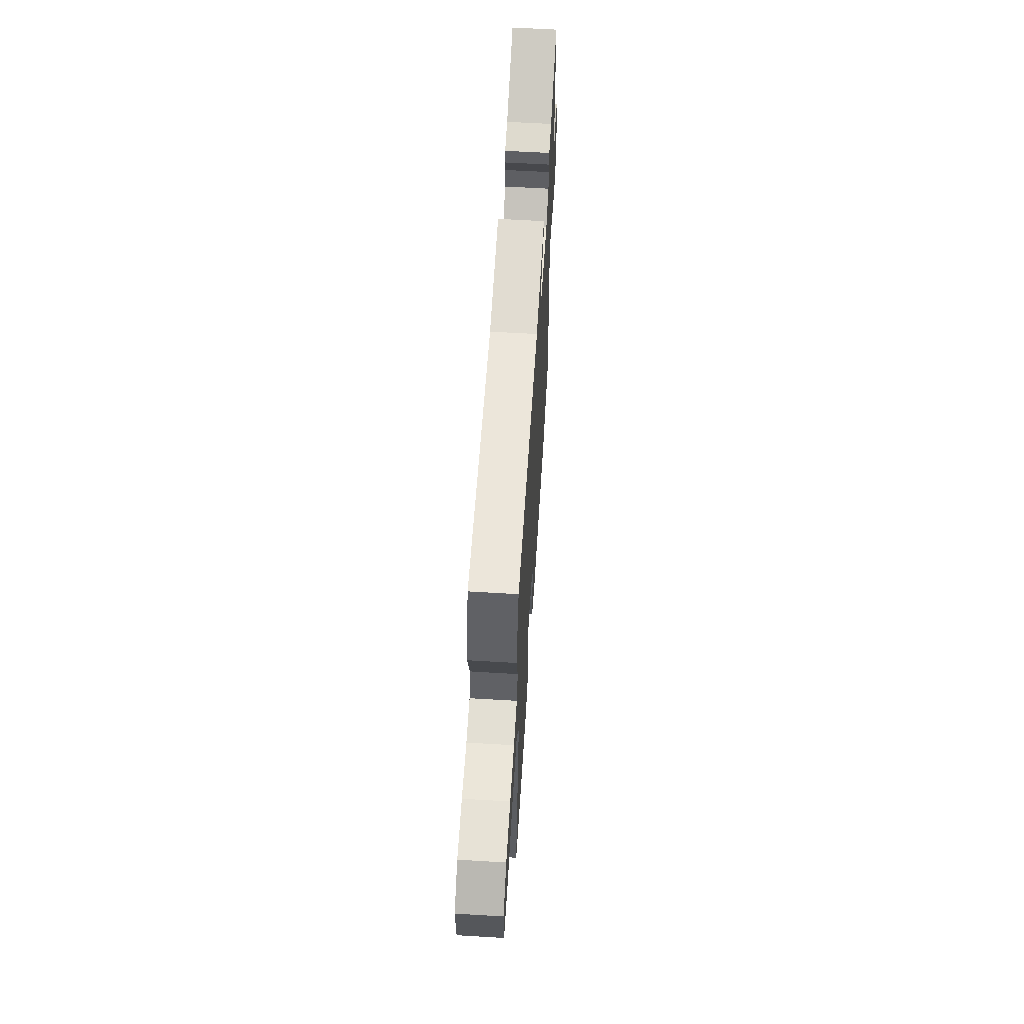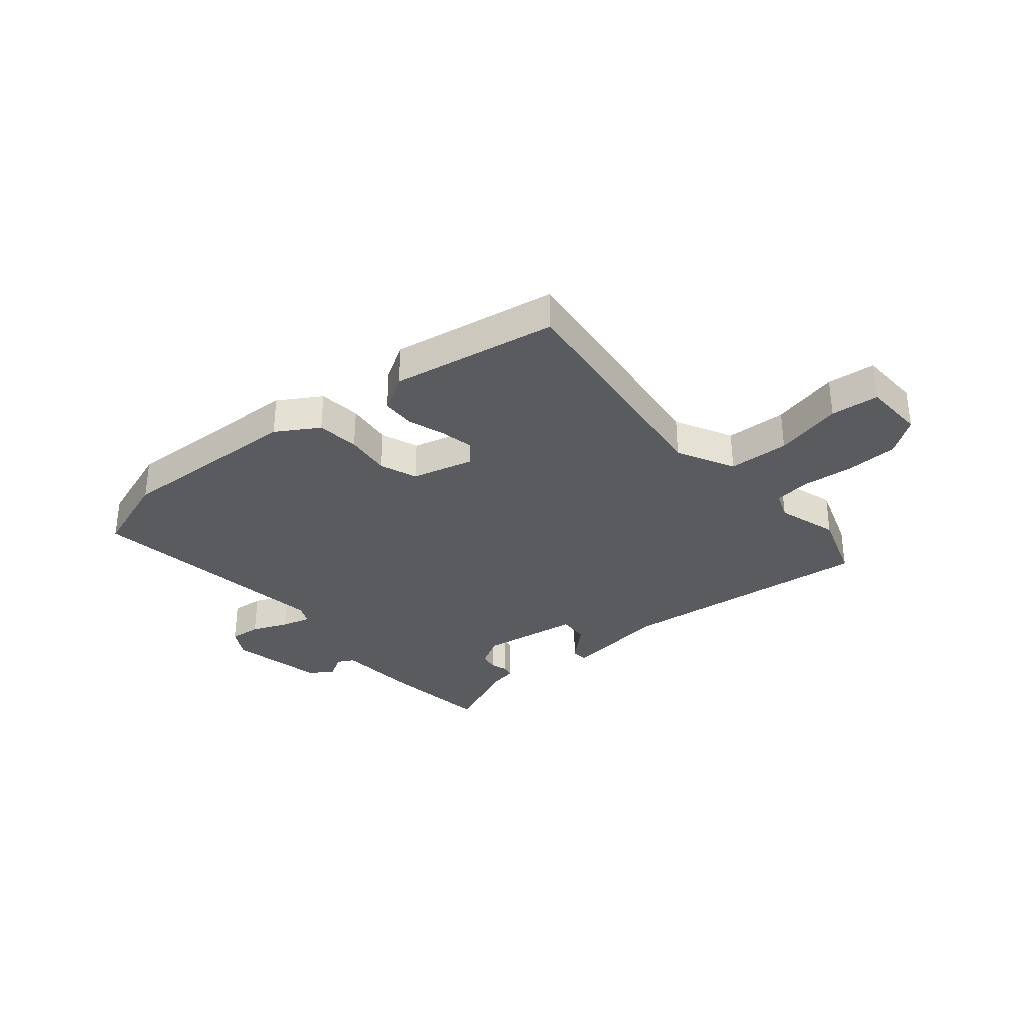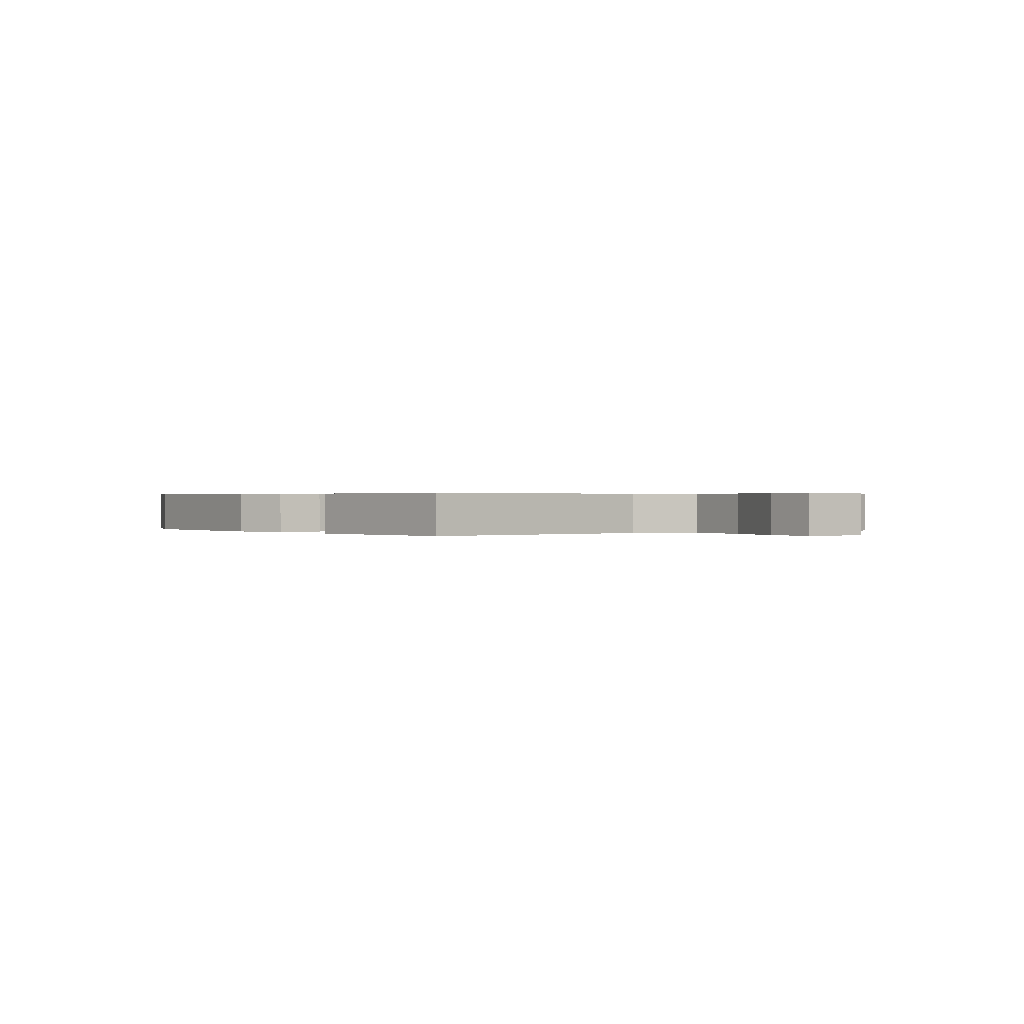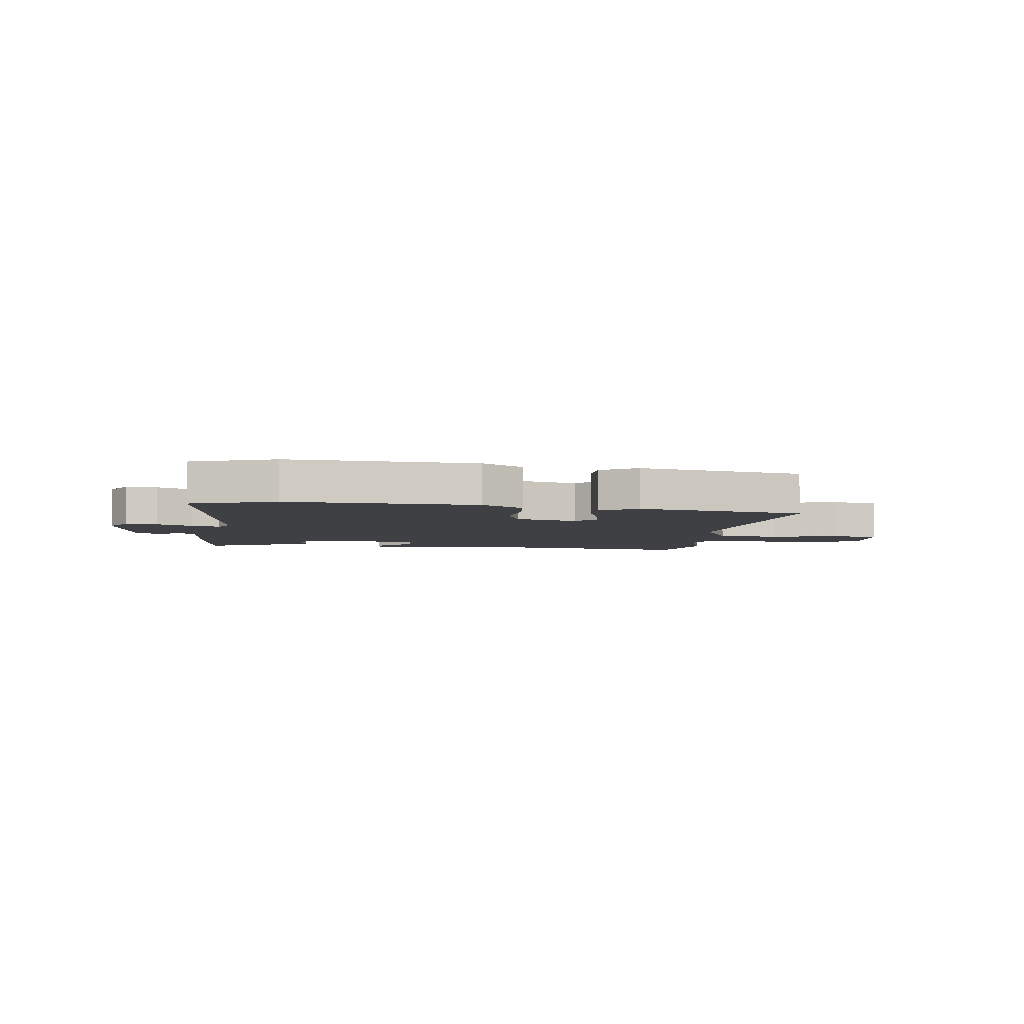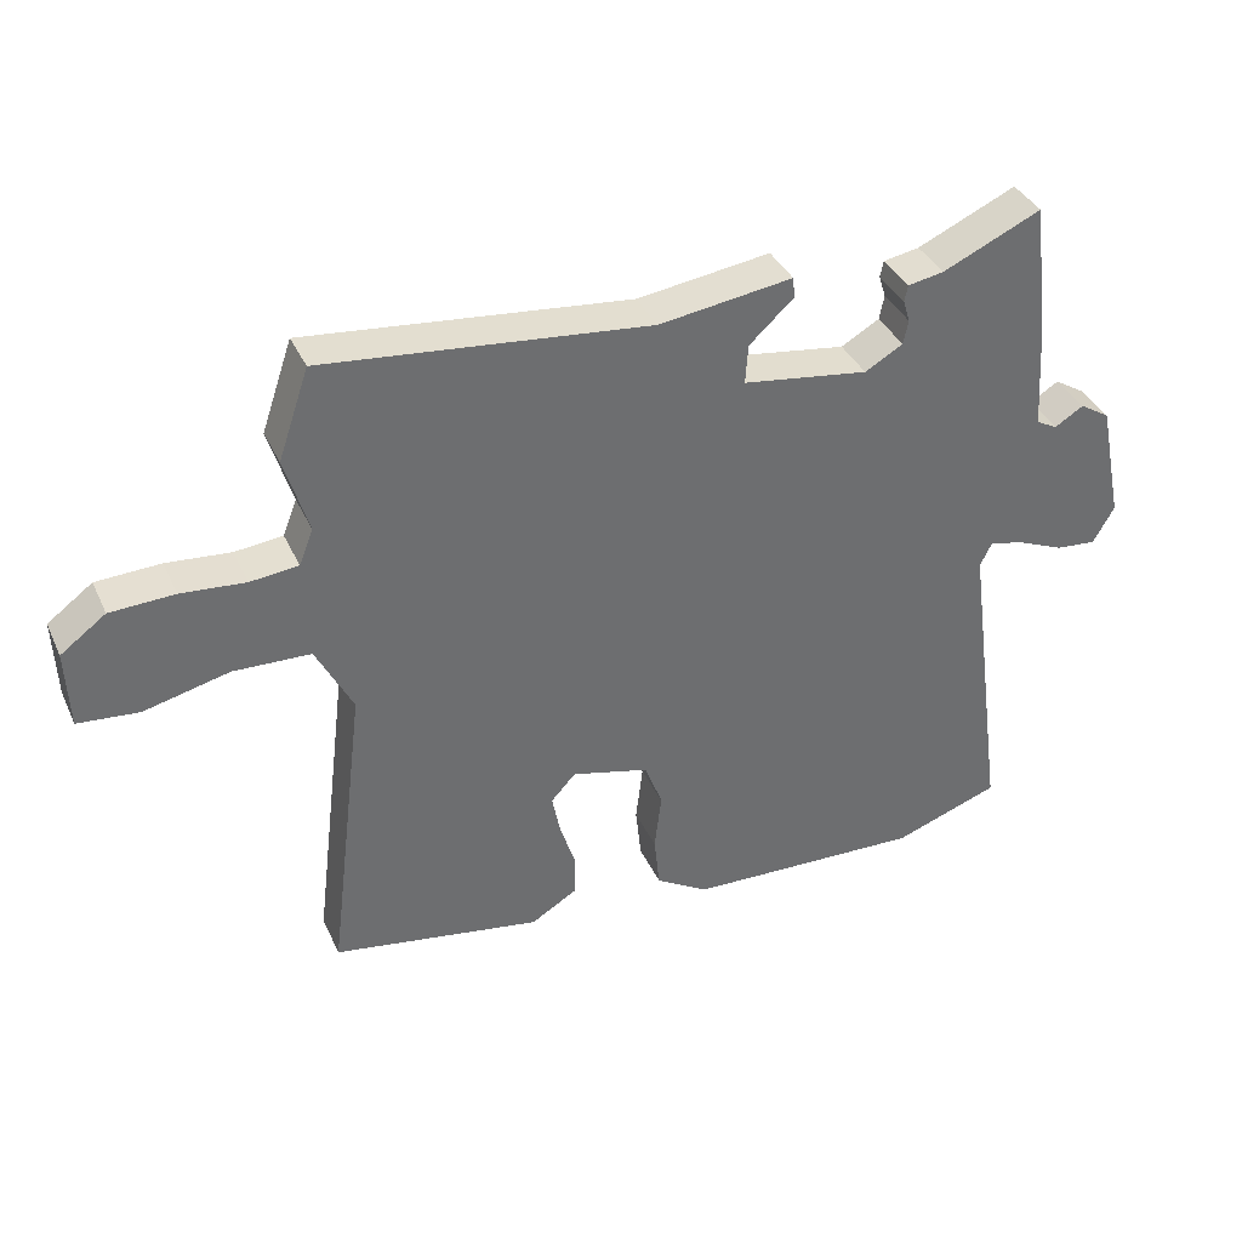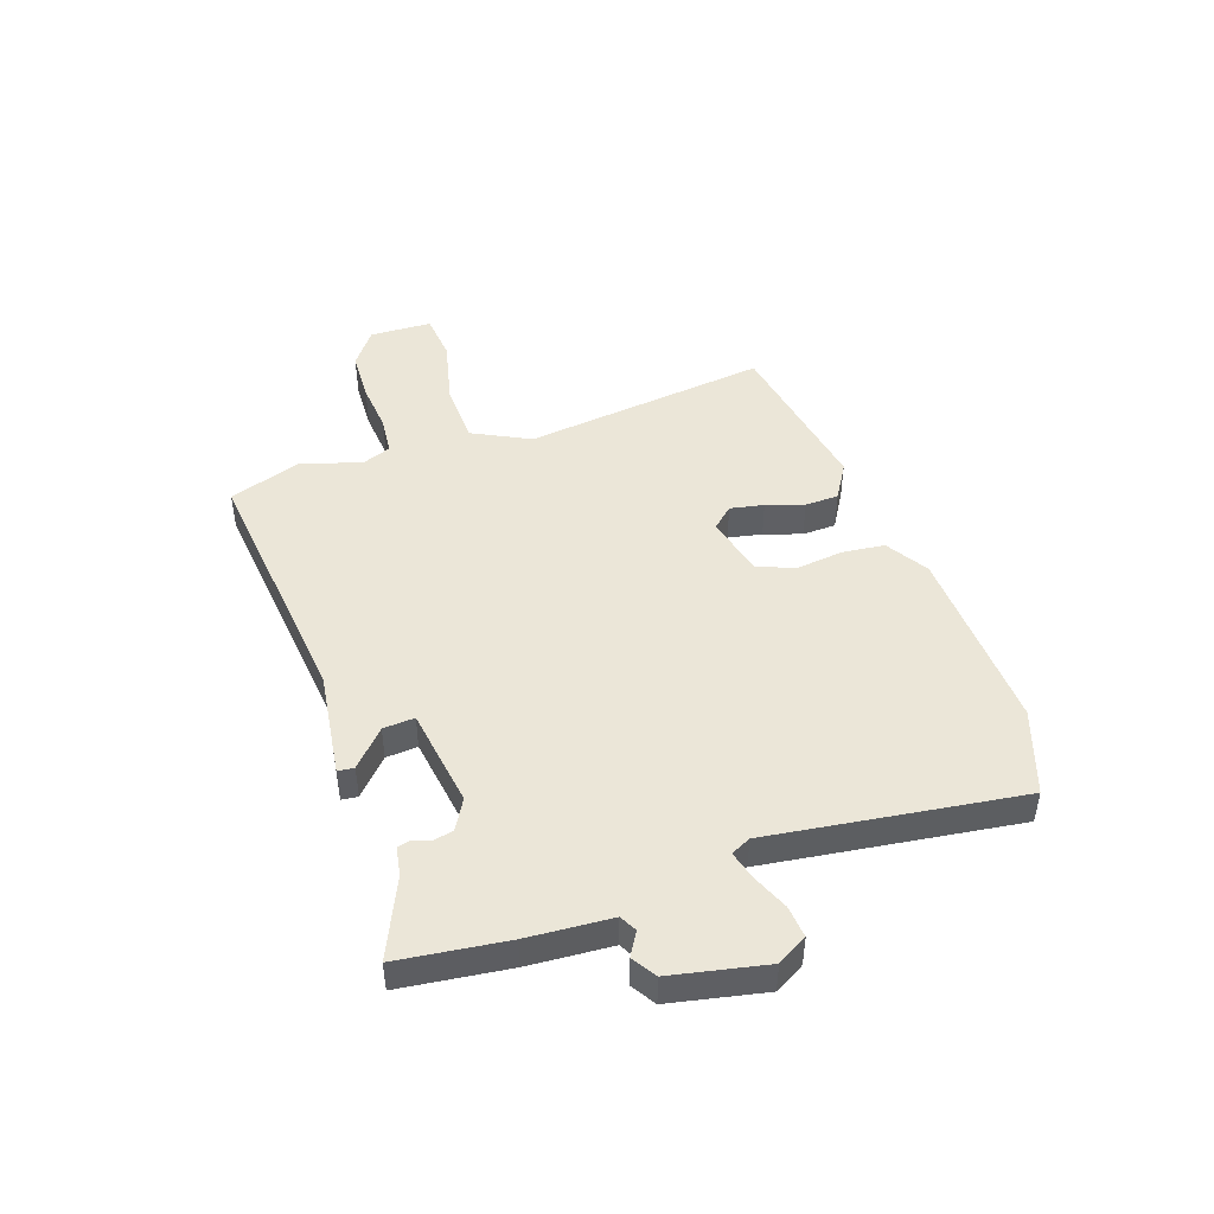
<metadata>
{"format":"obj","ext":"obj","renderer":"f3d","projection":"perspective","resolution":1024,"background":"white","views":[{"elev":61.0,"azim":-86.5,"up":"+Z"},{"elev":-32.8,"azim":-139.9,"up":"+Y"},{"elev":0.4,"azim":-122.7,"up":"+Y"},{"elev":-5.0,"azim":172.2,"up":"+Y"},{"elev":37.4,"azim":-22.7,"up":"+Z"},{"elev":46.3,"azim":71.1,"up":"+Y"}]}
</metadata>
<code>
v -0.532 0.07 0.406
v -0.488 0.07 0.534
v -0.028 0.07 0.485
v 0.161 0.07 0.511
v 0.164 0.07 0.482
v 0.101 0.07 0.424
v 0.097 0.07 0.368
v 0.275 0.07 0.342
v 0.329 0.07 0.373
v 0.336 0.07 0.407
v 0.326 0.07 0.439
v 0.331 0.07 0.462
v 0.382 0.07 0.471
v 0.522 0.07 0.534
v 0.546 0.07 0.341
v 0.556 0.07 0.192
v 0.586 0.07 0.176
v 0.627 0.07 0.201
v 0.67 0.07 0.174
v 0.705 0.07 0.005
v 0.675 0.07 -0.048
v 0.618 0.07 -0.043
v 0.554 0.07 -0.016
v 0.502 0.07 -0.002
v 0.485 0.07 -0.037
v 0.546 0.07 -0.484
v 0.395 0.07 -0.537
v 0.058 0.07 -0.524
v -0.017 0.07 -0.478
v -0.025 0.07 -0.402
v -0.015 0.07 -0.32
v -0.04 0.07 -0.253
v -0.15 0.07 -0.225
v -0.185 0.07 -0.263
v -0.173 0.07 -0.323
v -0.151 0.07 -0.39
v -0.153 0.07 -0.45
v -0.218 0.07 -0.489
v -0.515 0.07 -0.438
v -0.461 0.07 0
v -0.513 0.07 0.102
v -0.622 0.07 0.106
v -0.743 0.07 0.077
v -0.829 0.07 0.085
v -0.833 0.07 0.196
v -0.769 0.07 0.243
v -0.678 0.07 0.247
v -0.587 0.07 0.239
v -0.519 0.07 0.246
v -0.499 0.07 0.297
v -0.532 0 0.406
v -0.488 0 0.534
v -0.028 0 0.485
v 0.161 0 0.511
v 0.164 0 0.482
v 0.101 0 0.424
v 0.097 0 0.368
v 0.275 0 0.342
v 0.329 0 0.373
v 0.336 0 0.407
v 0.326 0 0.439
v 0.331 0 0.462
v 0.382 0 0.471
v 0.522 0 0.534
v 0.546 0 0.341
v 0.556 0 0.192
v 0.586 0 0.176
v 0.627 0 0.201
v 0.67 0 0.174
v 0.705 0 0.005
v 0.675 0 -0.048
v 0.618 0 -0.043
v 0.554 0 -0.016
v 0.502 0 -0.002
v 0.485 0 -0.037
v 0.546 0 -0.484
v 0.395 0 -0.537
v 0.058 0 -0.524
v -0.017 0 -0.478
v -0.025 0 -0.402
v -0.015 0 -0.32
v -0.04 0 -0.253
v -0.15 0 -0.225
v -0.185 0 -0.263
v -0.173 0 -0.323
v -0.151 0 -0.39
v -0.153 0 -0.45
v -0.218 0 -0.489
v -0.515 0 -0.438
v -0.461 0 0
v -0.513 0 0.102
v -0.622 0 0.106
v -0.743 0 0.077
v -0.829 0 0.085
v -0.833 0 0.196
v -0.769 0 0.243
v -0.678 0 0.247
v -0.587 0 0.239
v -0.519 0 0.246
v -0.499 0 0.297
f 46 47 48
f 45 46 48
f 44 45 48
f 43 44 48
f 42 43 48
f 41 42 48 49
f 40 41 49 50
f 38 39 40
f 37 38 40
f 36 37 40
f 35 36 40
f 34 35 40 50
f 29 30 31
f 28 29 31
f 27 28 31
f 26 27 31
f 25 26 31
f 24 25 31 32
f 21 22 23
f 20 21 23
f 19 20 23
f 18 19 23
f 17 18 23
f 16 17 23 24
f 15 16 24
f 14 15 24
f 13 14 24
f 12 13 24
f 11 12 24
f 10 11 24
f 9 10 24
f 24 32 33
f 9 24 33
f 8 9 33
f 3 4 5 6
f 3 6 7
f 2 3 7
f 1 2 7
f 33 34 50
f 8 33 50
f 7 8 50
f 1 7 50
f 98 97 96
f 98 96 95
f 98 95 94
f 98 94 93
f 98 93 92
f 99 98 92 91
f 100 99 91 90
f 90 89 88
f 90 88 87
f 90 87 86
f 90 86 85
f 100 90 85 84
f 81 80 79
f 81 79 78
f 81 78 77
f 81 77 76
f 81 76 75
f 82 81 75 74
f 73 72 71
f 73 71 70
f 73 70 69
f 73 69 68
f 73 68 67
f 74 73 67 66
f 74 66 65
f 74 65 64
f 74 64 63
f 74 63 62
f 74 62 61
f 74 61 60
f 74 60 59
f 83 82 74
f 83 74 59
f 83 59 58
f 56 55 54 53
f 57 56 53
f 57 53 52
f 57 52 51
f 100 84 83
f 100 83 58
f 100 58 57
f 100 57 51
f 1 51 52 2
f 2 52 53 3
f 3 53 54 4
f 4 54 55 5
f 5 55 56 6
f 6 56 57 7
f 7 57 58 8
f 8 58 59 9
f 9 59 60 10
f 10 60 61 11
f 11 61 62 12
f 12 62 63 13
f 13 63 64 14
f 14 64 65 15
f 15 65 66 16
f 16 66 67 17
f 17 67 68 18
f 18 68 69 19
f 19 69 70 20
f 20 70 71 21
f 21 71 72 22
f 22 72 73 23
f 23 73 74 24
f 24 74 75 25
f 25 75 76 26
f 26 76 77 27
f 27 77 78 28
f 28 78 79 29
f 29 79 80 30
f 30 80 81 31
f 31 81 82 32
f 32 82 83 33
f 33 83 84 34
f 34 84 85 35
f 35 85 86 36
f 36 86 87 37
f 37 87 88 38
f 38 88 89 39
f 39 89 90 40
f 40 90 91 41
f 41 91 92 42
f 42 92 93 43
f 43 93 94 44
f 44 94 95 45
f 45 95 96 46
f 46 96 97 47
f 47 97 98 48
f 48 98 99 49
f 49 99 100 50
f 50 100 51 1

</code>
